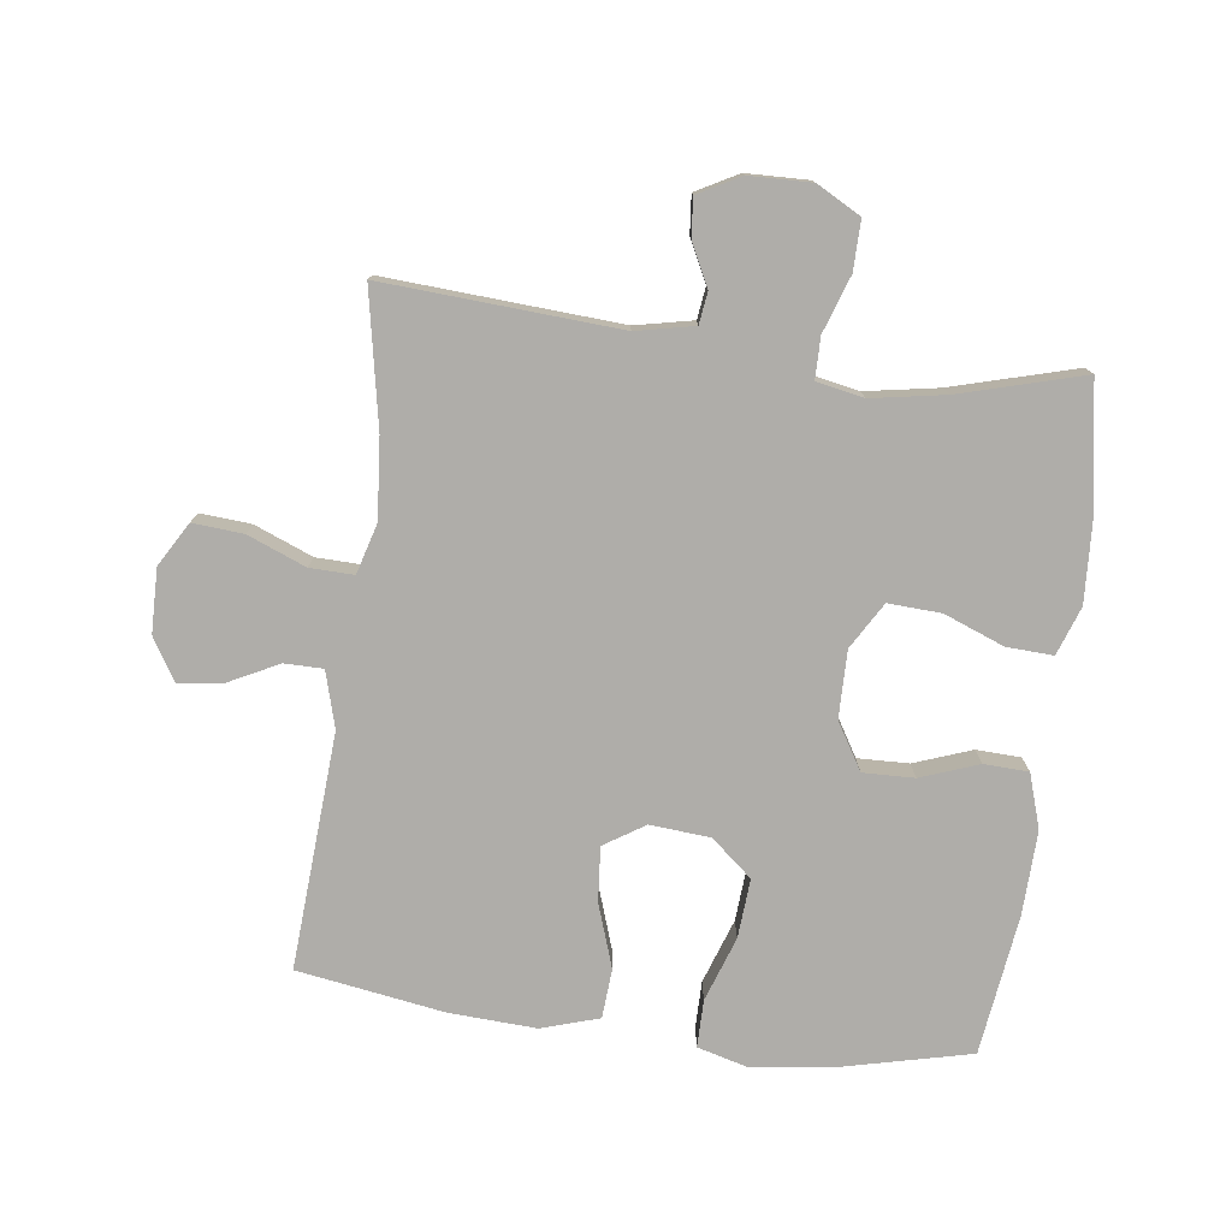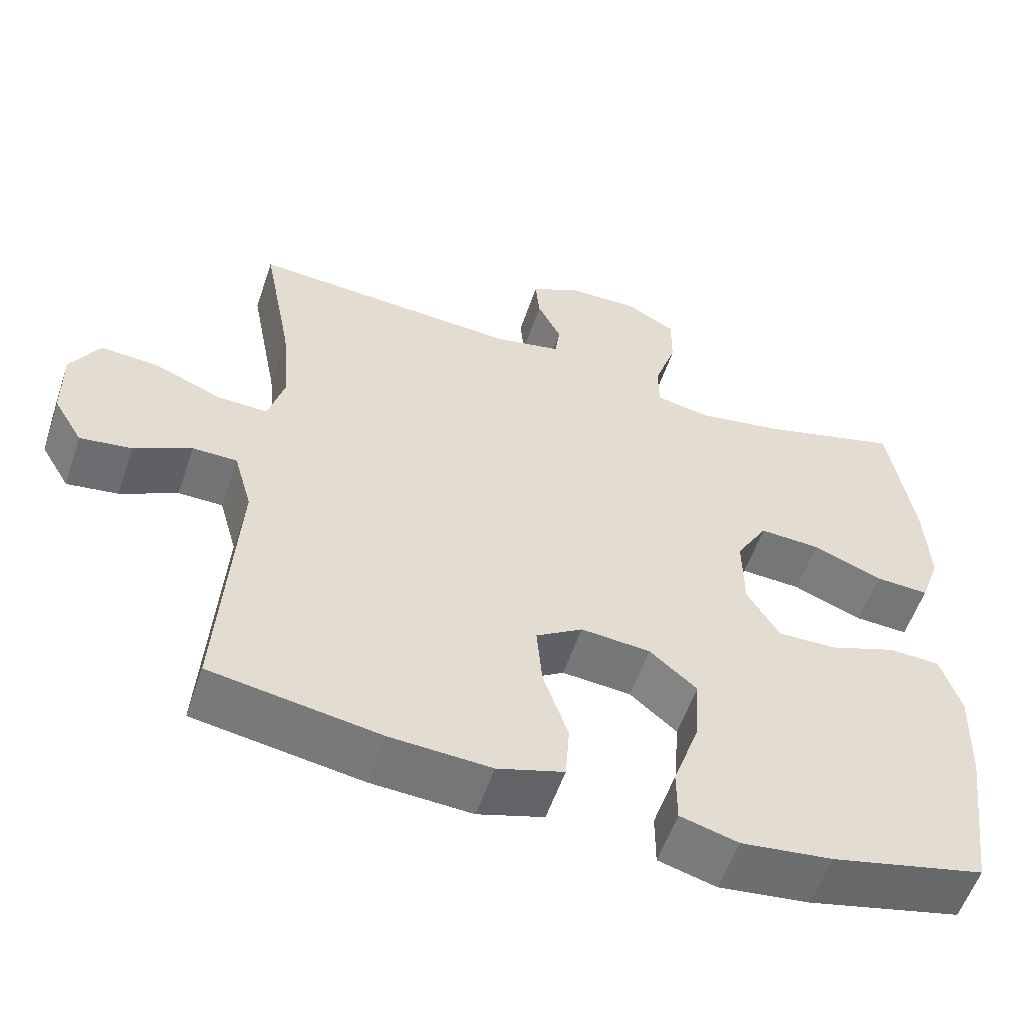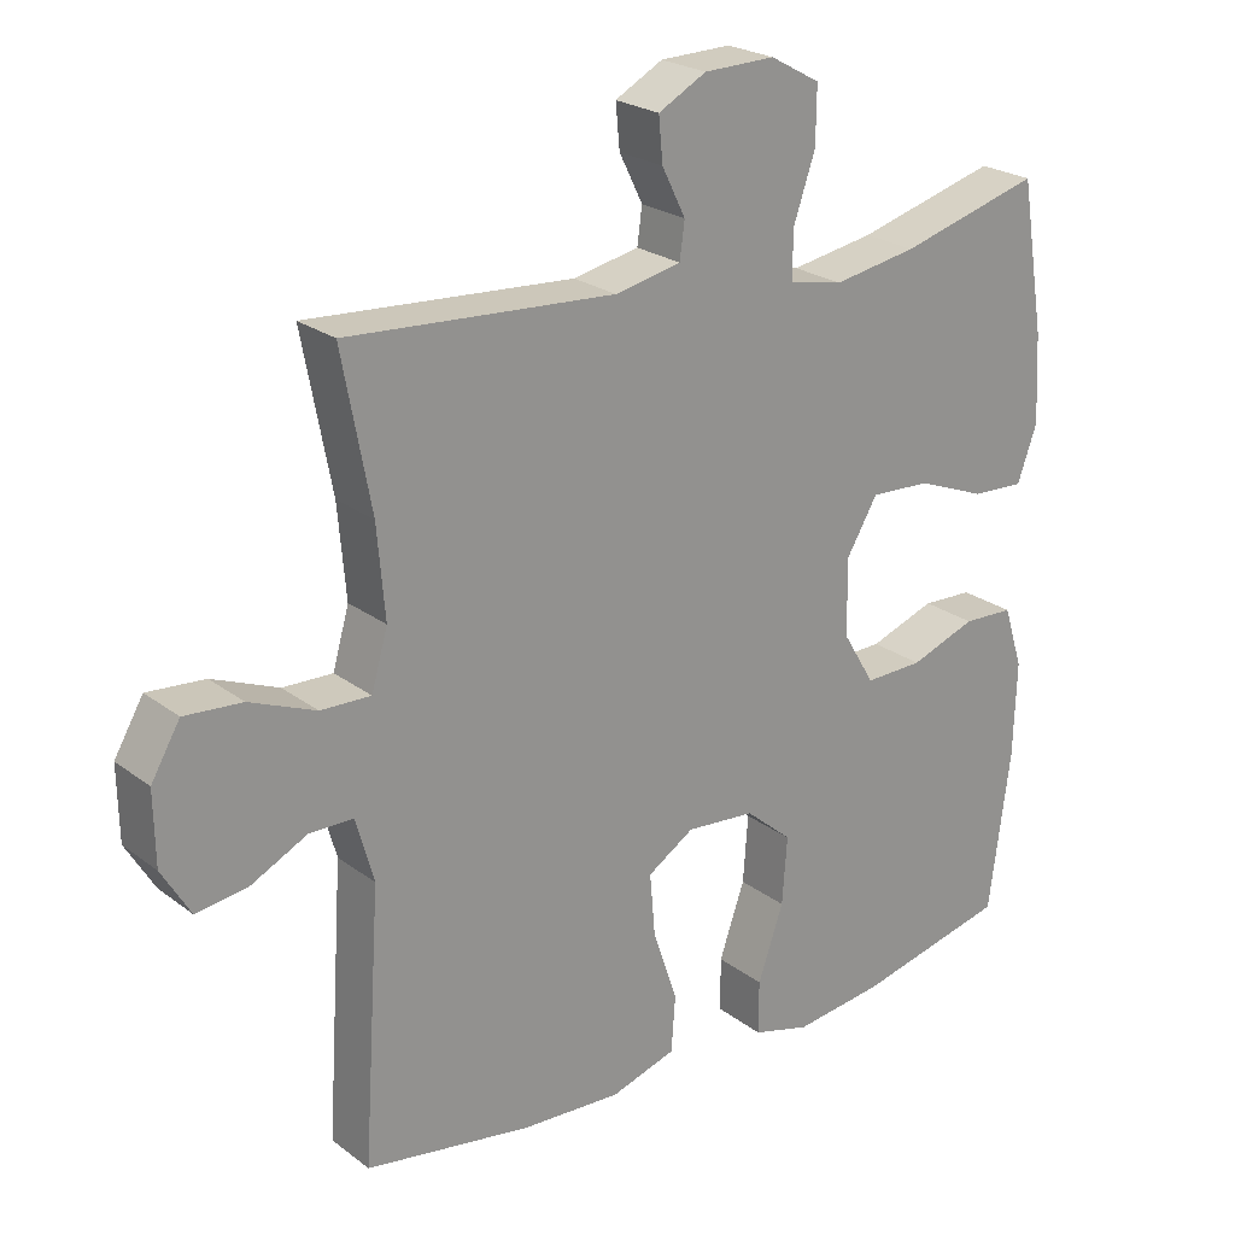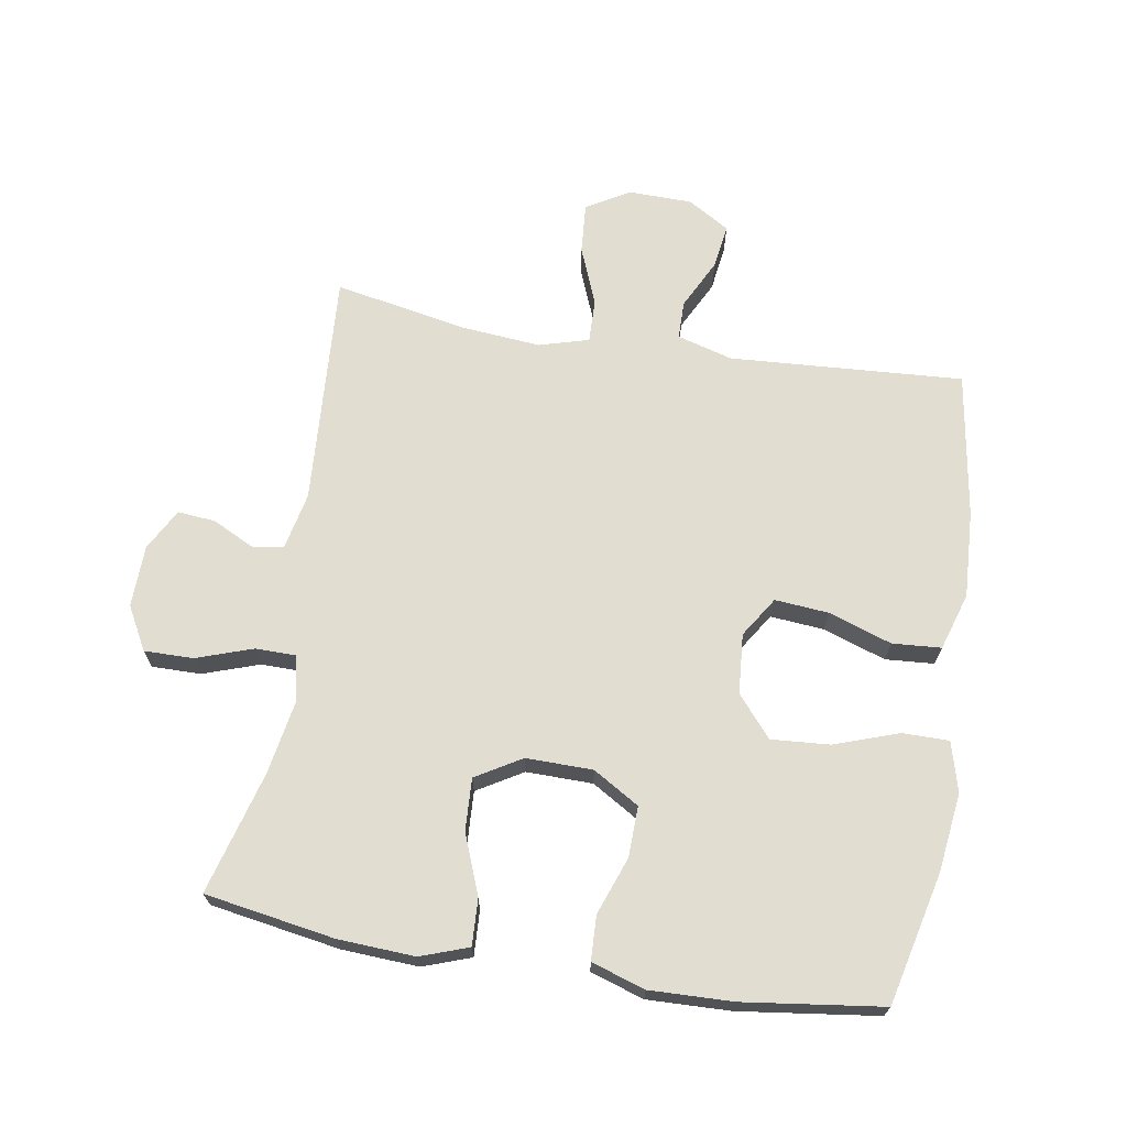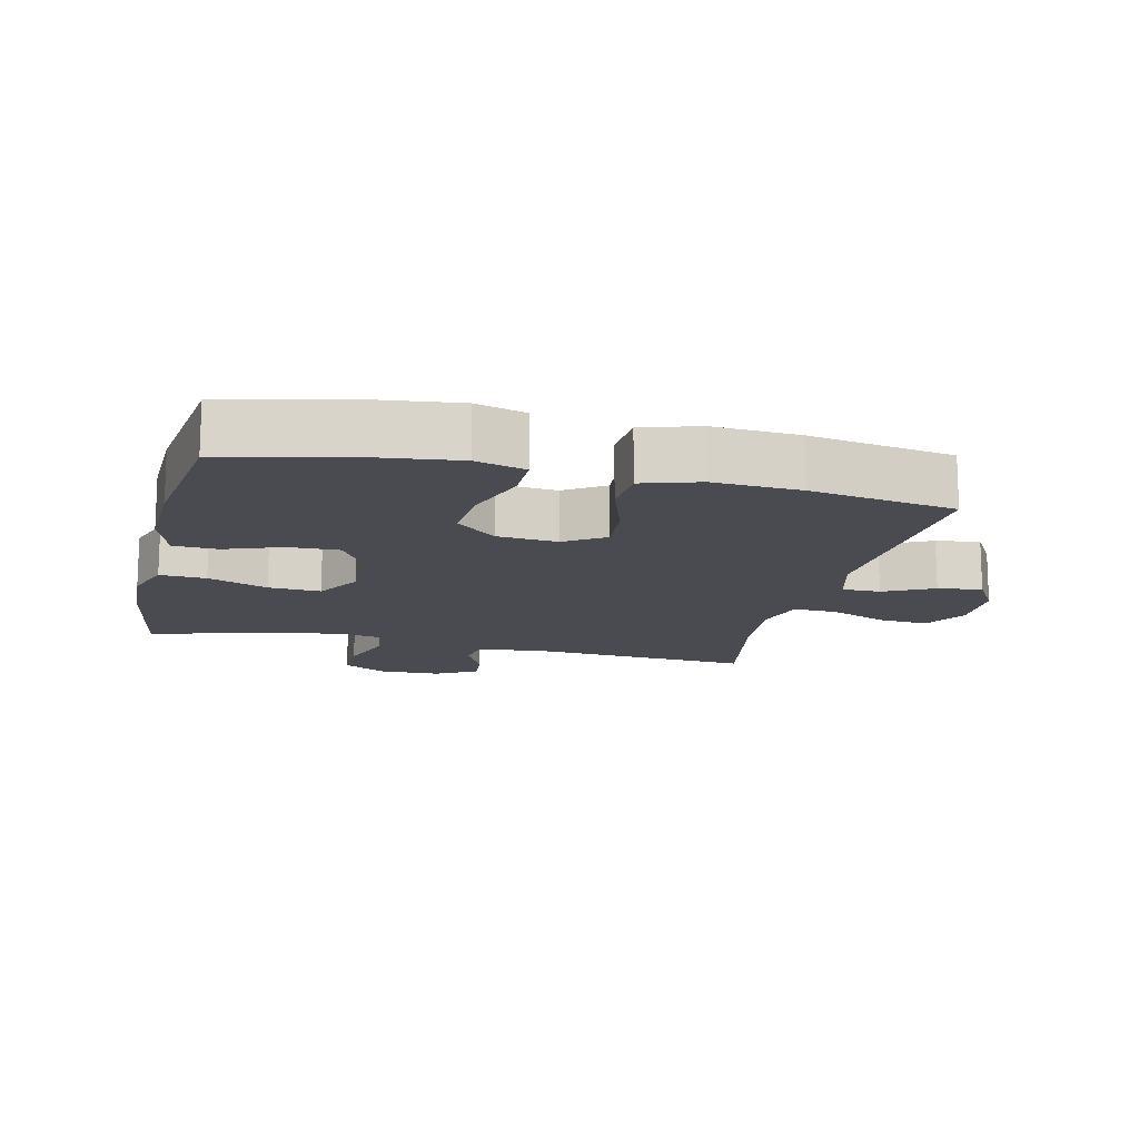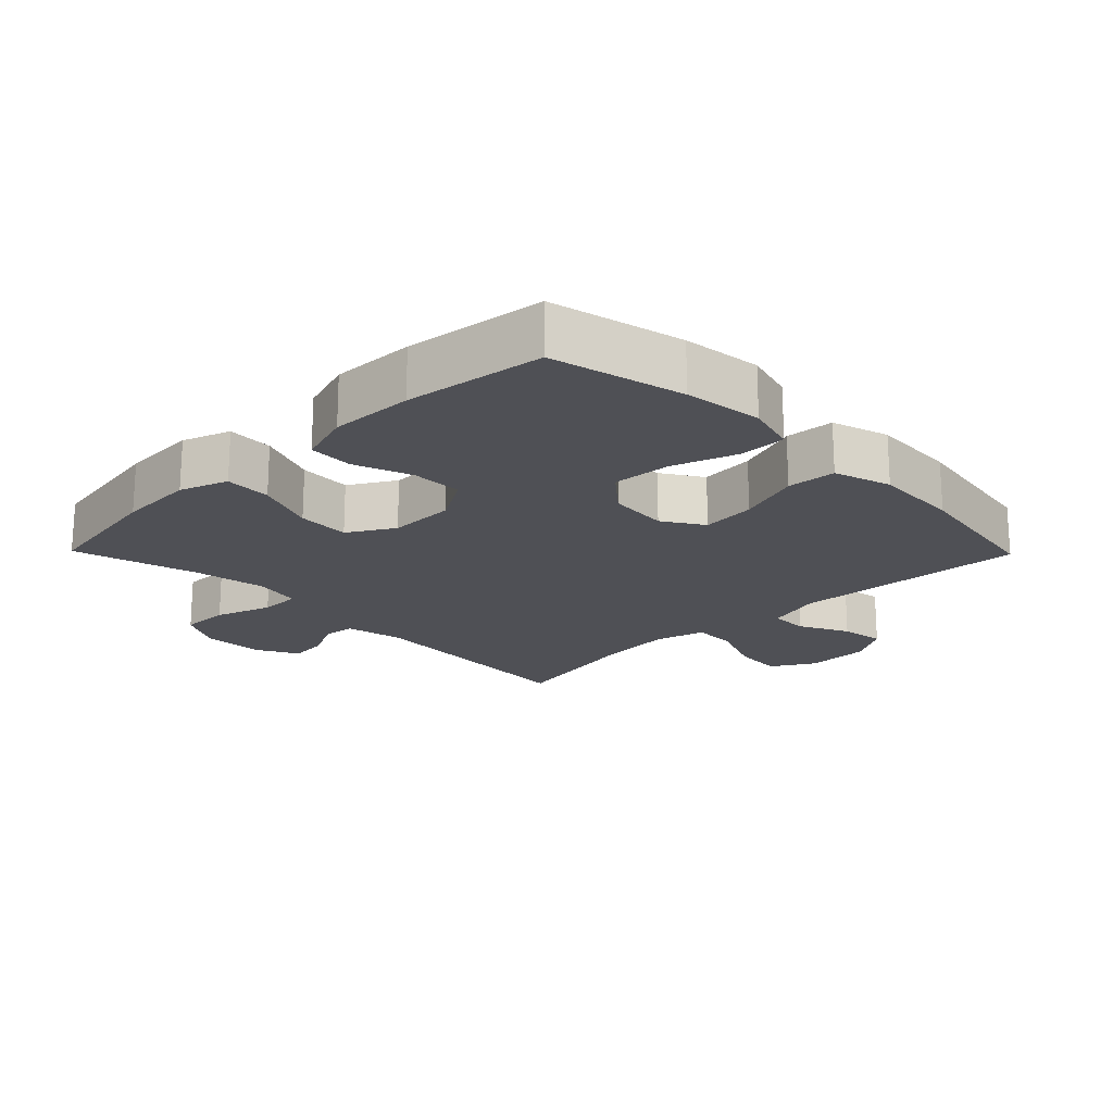
<metadata>
{"format":"obj","ext":"obj","renderer":"f3d","projection":"perspective","resolution":1024,"background":"white","views":[{"elev":-77.4,"azim":-7.4,"up":"+Y"},{"elev":-56.2,"azim":-18.6,"up":"+Z"},{"elev":23.3,"azim":-38.5,"up":"+Z"},{"elev":68.9,"azim":99.4,"up":"+Y"},{"elev":-14.5,"azim":166.6,"up":"+Y"},{"elev":-19.4,"azim":134.4,"up":"+Y"}]}
</metadata>
<code>
o path2010
v 0.3396 0.0375 0.4326
v 0.2255 0.0375 0.4128
v 0.1527 0.0375 0.4272
v 0.1522 0.0375 0.4909
v 0.1823 0.0375 0.5789
v 0.1832 0.0375 0.6556
v 0.1153 0.0375 0.6929
v 0.0186 0.0375 0.6903
v -0.04659 0.0375 0.6549
v -0.04103 0.0375 0.5956
v -0.008999 0.0375 0.531
v -0.01568 0.0375 0.4818
v -0.1058 0.0375 0.4628
v -0.4705 0.0375 0.486
v -0.431 0.0375 0.2776
v -0.4202 0.0375 0.1541
v -0.4423 0.0375 0.0762
v -0.5105 0.0375 0.07801
v -0.6007 0.0375 0.1144
v -0.6792 0.0375 0.1204
v -0.7187 0.0375 0.05255
v -0.717 0.0375 -0.04629
v -0.6779 0.0375 -0.1119
v -0.6087 0.0375 -0.102
v -0.5314 0.0375 -0.06303
v -0.4713 0.0375 -0.06343
v -0.4469 0.0375 -0.1505
v -0.4705 0.0375 -0.5157
v -0.2435 0.0375 -0.5521
v -0.1075 0.0375 -0.5594
v -0.0183 0.0375 -0.5315
v -0.01277 0.0375 -0.4552
v -0.04618 0.0375 -0.3566
v -0.05344 0.0375 -0.2721
v 0.009598 0.0375 -0.2317
v 0.1032 0.0375 -0.2394
v 0.1666 0.0375 -0.2931
v 0.1599 0.0375 -0.385
v 0.125 0.0375 -0.4852
v 0.1248 0.0375 -0.5585
v 0.2028 0.0375 -0.5796
v 0.3253 0.0375 -0.5643
v 0.5314 0.0375 -0.5157
v 0.5602 0.0375 -0.298
v 0.5644 0.0375 -0.1681
v 0.5377 0.0375 -0.08423
v 0.4684 0.0375 -0.08146
v 0.3787 0.0375 -0.1141
v 0.2992 0.0375 -0.1163
v 0.2557 0.0375 -0.0439
v 0.2544 0.0375 0.06037
v 0.2968 0.0375 0.1319
v 0.3786 0.0375 0.1277
v 0.4722 0.0375 0.0913
v 0.5444 0.0375 0.08782
v 0.571 0.0375 0.1627
v 0.5647 0.0375 0.2828
v 0.5314 0.0375 0.486
v 0.3396 -0.0375 0.4326
v 0.2255 -0.0375 0.4128
v 0.1527 -0.0375 0.4272
v 0.1522 -0.0375 0.4909
v 0.1823 -0.0375 0.5789
v 0.1832 -0.0375 0.6556
v 0.1153 -0.0375 0.6929
v 0.0186 -0.0375 0.6903
v -0.04659 -0.0375 0.6549
v -0.04103 -0.0375 0.5956
v -0.008999 -0.0375 0.531
v -0.01568 -0.0375 0.4818
v -0.1058 -0.0375 0.4628
v -0.4705 -0.0375 0.486
v -0.431 -0.0375 0.2776
v -0.4202 -0.0375 0.1541
v -0.4423 -0.0375 0.0762
v -0.5105 -0.0375 0.07801
v -0.6007 -0.0375 0.1144
v -0.6792 -0.0375 0.1204
v -0.7187 -0.0375 0.05255
v -0.717 -0.0375 -0.04629
v -0.6779 -0.0375 -0.1119
v -0.6087 -0.0375 -0.102
v -0.5314 -0.0375 -0.06303
v -0.4713 -0.0375 -0.06343
v -0.4469 -0.0375 -0.1505
v -0.4705 -0.0375 -0.5157
v -0.2435 -0.0375 -0.5521
v -0.1075 -0.0375 -0.5594
v -0.0183 -0.0375 -0.5315
v -0.01277 -0.0375 -0.4552
v -0.04618 -0.0375 -0.3566
v -0.05344 -0.0375 -0.2721
v 0.009598 -0.0375 -0.2317
v 0.1032 -0.0375 -0.2394
v 0.1666 -0.0375 -0.2931
v 0.1599 -0.0375 -0.385
v 0.125 -0.0375 -0.4852
v 0.1248 -0.0375 -0.5585
v 0.2028 -0.0375 -0.5796
v 0.3253 -0.0375 -0.5643
v 0.5314 -0.0375 -0.5157
v 0.5602 -0.0375 -0.298
v 0.5644 -0.0375 -0.1681
v 0.5377 -0.0375 -0.08423
v 0.4684 -0.0375 -0.08146
v 0.3787 -0.0375 -0.1141
v 0.2992 -0.0375 -0.1163
v 0.2557 -0.0375 -0.0439
v 0.2544 -0.0375 0.06037
v 0.2968 -0.0375 0.1319
v 0.3786 -0.0375 0.1277
v 0.4722 -0.0375 0.0913
v 0.5444 -0.0375 0.08782
v 0.571 -0.0375 0.1627
v 0.5647 -0.0375 0.2828
v 0.5314 -0.0375 0.486
v 0.1832 0.0375 0.6556
v 0.1832 0.0375 0.6556
v 0.1153 0.0375 0.6929
v 0.0186 0.0375 0.6903
v -0.04659 0.0375 0.6549
v -0.04659 0.0375 0.6549
v 0.1823 0.0375 0.5789
v -0.04103 0.0375 0.5956
v -0.008999 0.0375 0.531
v 0.1522 0.0375 0.4909
v -0.01568 0.0375 0.4818
v -0.01568 0.0375 0.4818
v 0.1527 0.0375 0.4272
v 0.1527 0.0375 0.4272
v -0.1058 0.0375 0.4628
v -0.4705 0.0375 0.486
v -0.4705 0.0375 0.486
v 0.5314 0.0375 0.486
v 0.5314 0.0375 0.486
v 0.3396 0.0375 0.4326
v 0.2255 0.0375 0.4128
v 0.5647 0.0375 0.2828
v -0.431 0.0375 0.2776
v 0.571 0.0375 0.1627
v -0.4202 0.0375 0.1541
v 0.5444 0.0375 0.08782
v 0.5444 0.0375 0.08782
v 0.2968 0.0375 0.1319
v 0.2968 0.0375 0.1319
v 0.3786 0.0375 0.1277
v -0.4423 0.0375 0.0762
v -0.4423 0.0375 0.0762
v 0.2544 0.0375 0.06037
v 0.4722 0.0375 0.0913
v -0.6007 0.0375 0.1144
v -0.6792 0.0375 0.1204
v -0.6792 0.0375 0.1204
v -0.7187 0.0375 0.05255
v -0.5105 0.0375 0.07801
v 0.2557 0.0375 -0.0439
v -0.717 0.0375 -0.04629
v 0.2992 0.0375 -0.1163
v 0.2992 0.0375 -0.1163
v -0.5314 0.0375 -0.06303
v -0.4713 0.0375 -0.06343
v -0.4713 0.0375 -0.06343
v -0.6779 0.0375 -0.1119
v -0.6779 0.0375 -0.1119
v -0.6087 0.0375 -0.102
v -0.4469 0.0375 -0.1505
v 0.5377 0.0375 -0.08423
v 0.5377 0.0375 -0.08423
v 0.4684 0.0375 -0.08146
v 0.3787 0.0375 -0.1141
v 0.5644 0.0375 -0.1681
v 0.5602 0.0375 -0.298
v 0.009598 0.0375 -0.2317
v 0.1032 0.0375 -0.2394
v -0.05344 0.0375 -0.2721
v -0.05344 0.0375 -0.2721
v 0.1666 0.0375 -0.2931
v -0.04618 0.0375 -0.3566
v 0.1599 0.0375 -0.385
v -0.01277 0.0375 -0.4552
v 0.125 0.0375 -0.4852
v 0.5314 0.0375 -0.5157
v 0.5314 0.0375 -0.5157
v -0.0183 0.0375 -0.5315
v -0.0183 0.0375 -0.5315
v 0.1248 0.0375 -0.5585
v 0.1248 0.0375 -0.5585
v -0.4705 0.0375 -0.5157
v -0.4705 0.0375 -0.5157
v -0.1075 0.0375 -0.5594
v -0.2435 0.0375 -0.5521
v 0.3253 0.0375 -0.5643
v 0.2028 0.0375 -0.5796
v 0.1832 -0.0375 0.6556
v 0.1832 -0.0375 0.6556
v 0.1153 -0.0375 0.6929
v 0.0186 -0.0375 0.6903
v -0.04659 -0.0375 0.6549
v -0.04659 -0.0375 0.6549
v 0.1823 -0.0375 0.5789
v -0.04103 -0.0375 0.5956
v -0.008999 -0.0375 0.531
v 0.1522 -0.0375 0.4909
v -0.01568 -0.0375 0.4818
v -0.01568 -0.0375 0.4818
v 0.1527 -0.0375 0.4272
v 0.1527 -0.0375 0.4272
v -0.1058 -0.0375 0.4628
v -0.4705 -0.0375 0.486
v -0.4705 -0.0375 0.486
v 0.5314 -0.0375 0.486
v 0.5314 -0.0375 0.486
v 0.3396 -0.0375 0.4326
v 0.2255 -0.0375 0.4128
v 0.5647 -0.0375 0.2828
v -0.431 -0.0375 0.2776
v 0.571 -0.0375 0.1627
v -0.4202 -0.0375 0.1541
v 0.5444 -0.0375 0.08782
v 0.5444 -0.0375 0.08782
v 0.2968 -0.0375 0.1319
v 0.2968 -0.0375 0.1319
v 0.3786 -0.0375 0.1277
v -0.4423 -0.0375 0.0762
v -0.4423 -0.0375 0.0762
v 0.2544 -0.0375 0.06037
v 0.4722 -0.0375 0.0913
v -0.6007 -0.0375 0.1144
v -0.6792 -0.0375 0.1204
v -0.6792 -0.0375 0.1204
v -0.7187 -0.0375 0.05255
v -0.5105 -0.0375 0.07801
v 0.2557 -0.0375 -0.0439
v -0.717 -0.0375 -0.04629
v 0.2992 -0.0375 -0.1163
v 0.2992 -0.0375 -0.1163
v -0.5314 -0.0375 -0.06303
v -0.4713 -0.0375 -0.06343
v -0.4713 -0.0375 -0.06343
v -0.6779 -0.0375 -0.1119
v -0.6779 -0.0375 -0.1119
v -0.6087 -0.0375 -0.102
v -0.4469 -0.0375 -0.1505
v 0.5377 -0.0375 -0.08423
v 0.5377 -0.0375 -0.08423
v 0.4684 -0.0375 -0.08146
v 0.3787 -0.0375 -0.1141
v 0.5644 -0.0375 -0.1681
v 0.5602 -0.0375 -0.298
v 0.009598 -0.0375 -0.2317
v 0.1032 -0.0375 -0.2394
v -0.05344 -0.0375 -0.2721
v -0.05344 -0.0375 -0.2721
v 0.1666 -0.0375 -0.2931
v -0.04618 -0.0375 -0.3566
v 0.1599 -0.0375 -0.385
v -0.01277 -0.0375 -0.4552
v 0.125 -0.0375 -0.4852
v 0.5314 -0.0375 -0.5157
v 0.5314 -0.0375 -0.5157
v -0.0183 -0.0375 -0.5315
v -0.0183 -0.0375 -0.5315
v 0.1248 -0.0375 -0.5585
v 0.1248 -0.0375 -0.5585
v -0.4705 -0.0375 -0.5157
v -0.4705 -0.0375 -0.5157
v -0.1075 -0.0375 -0.5594
v -0.2435 -0.0375 -0.5521
v 0.3253 -0.0375 -0.5643
v 0.2028 -0.0375 -0.5796
f 256 269 249
f 194 196 200
f 235 251 254
f 233 251 235
f 242 234 240
f 198 201 197
f 242 231 234
f 196 202 200
f 238 232 237
f 197 202 196
f 268 252 243
f 247 235 254
f 233 250 251
f 249 247 254
f 221 206 226
f 215 223 217
f 228 237 232
f 206 204 208
f 214 221 213
f 200 202 203
f 249 254 256
f 231 228 229
f 247 248 246
f 267 255 268
f 237 228 242
f 203 204 206
f 204 203 202
f 270 258 263
f 226 218 250
f 226 208 218
f 226 250 233
f 223 213 221
f 219 217 227
f 250 224 252
f 268 243 265
f 270 256 258
f 218 208 216
f 246 248 244
f 248 247 249
f 228 231 242
f 259 249 269
f 227 217 223
f 269 256 270
f 211 213 215
f 252 224 243
f 213 223 215
f 206 221 214
f 224 232 238
f 243 224 238
f 216 208 209
f 206 208 226
f 255 267 257
f 202 197 201
f 257 267 261
f 252 268 255
f 250 218 224
f 118 7 65 195
f 7 8 66 65
f 8 122 199 66
f 5 6 64 63
f 9 10 68 67
f 10 11 69 68
f 4 5 63 62
f 11 128 205 69
f 130 4 62 207
f 12 13 71 70
f 13 133 210 71
f 135 1 59 212
f 1 2 60 59
f 2 3 61 60
f 57 58 116 115
f 14 15 73 72
f 56 57 115 114
f 15 16 74 73
f 143 56 114 220
f 145 53 111 222
f 16 148 225 74
f 51 52 110 109
f 54 55 113 112
f 53 54 112 111
f 19 153 230 77
f 20 21 79 78
f 18 19 77 76
f 17 18 76 75
f 50 51 109 108
f 21 22 80 79
f 159 50 108 236
f 25 162 239 83
f 22 164 241 80
f 24 25 83 82
f 23 24 82 81
f 26 27 85 84
f 168 47 105 245
f 47 48 106 105
f 45 46 104 103
f 48 49 107 106
f 44 45 103 102
f 35 36 94 93
f 176 35 93 253
f 36 37 95 94
f 33 34 92 91
f 37 38 96 95
f 32 33 91 90
f 38 39 97 96
f 183 44 102 260
f 185 32 90 262
f 39 187 264 97
f 27 189 266 85
f 30 31 89 88
f 29 30 88 87
f 28 29 87 86
f 42 43 101 100
f 41 42 100 99
f 40 41 99 98
f 179 172 192
f 117 123 119
f 158 177 174
f 156 158 174
f 165 163 157
f 121 120 124
f 165 157 154
f 119 123 125
f 161 160 155
f 120 119 125
f 191 166 175
f 170 177 158
f 156 174 173
f 172 177 170
f 144 149 129
f 138 140 146
f 151 155 160
f 129 131 127
f 137 136 144
f 123 126 125
f 172 179 177
f 154 152 151
f 170 169 171
f 190 191 178
f 160 165 151
f 126 129 127
f 127 125 126
f 193 186 181
f 149 173 141
f 149 141 131
f 149 156 173
f 146 144 136
f 142 150 140
f 173 175 147
f 191 188 166
f 193 181 179
f 141 139 131
f 169 167 171
f 171 172 170
f 151 165 154
f 182 192 172
f 150 146 140
f 192 193 179
f 134 138 136
f 175 166 147
f 136 138 146
f 129 137 144
f 147 161 155
f 166 161 147
f 139 132 131
f 129 149 131
f 178 180 190
f 125 124 120
f 180 184 190
f 175 178 191
f 173 147 141

</code>
